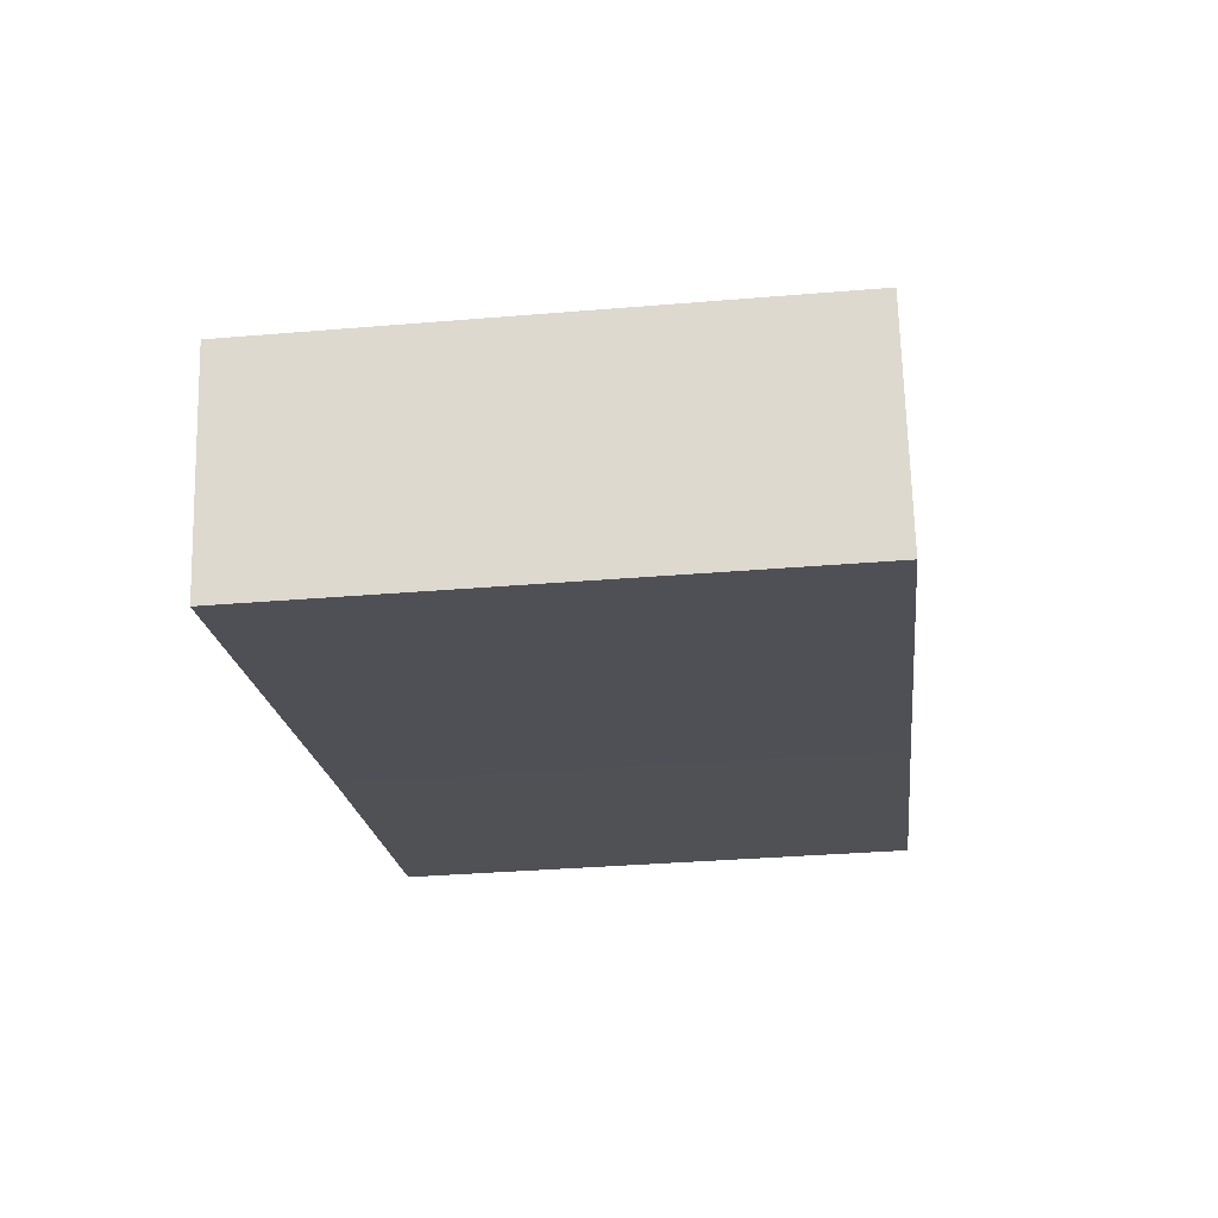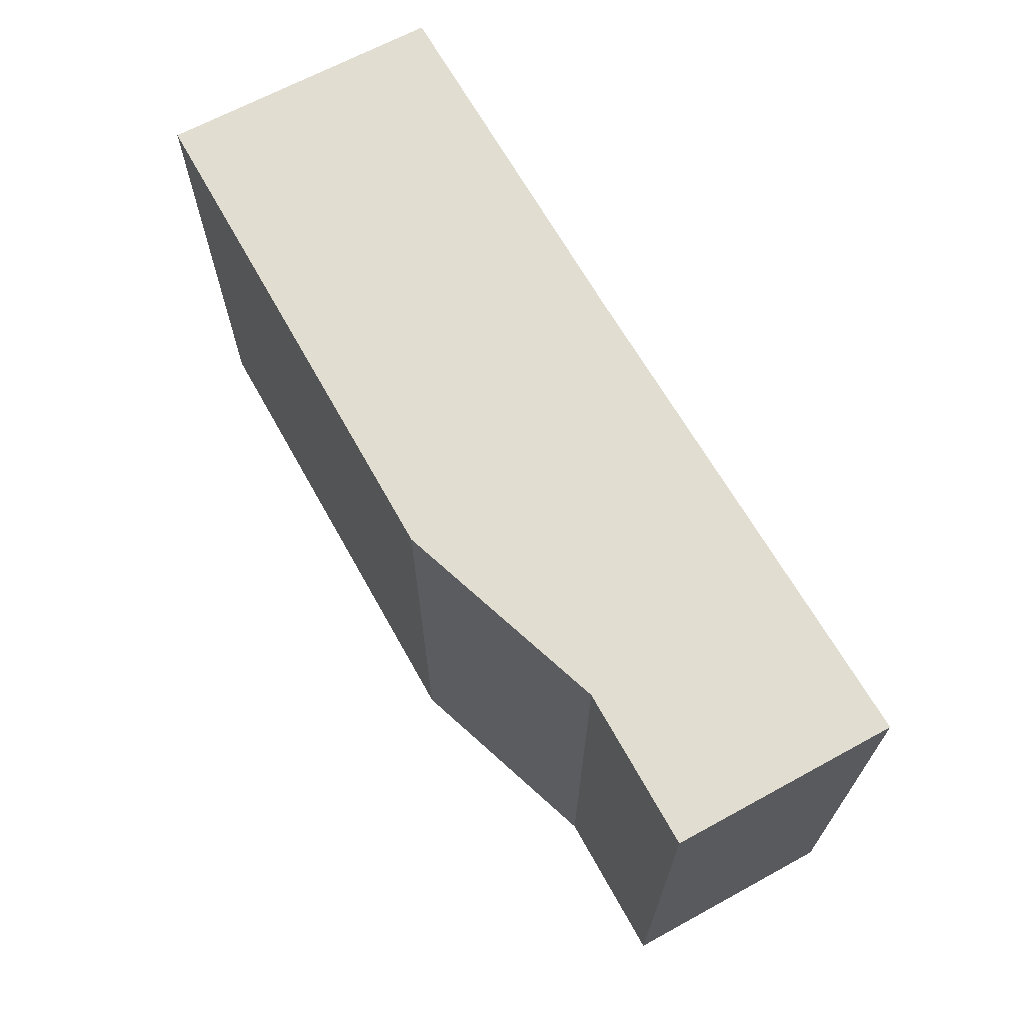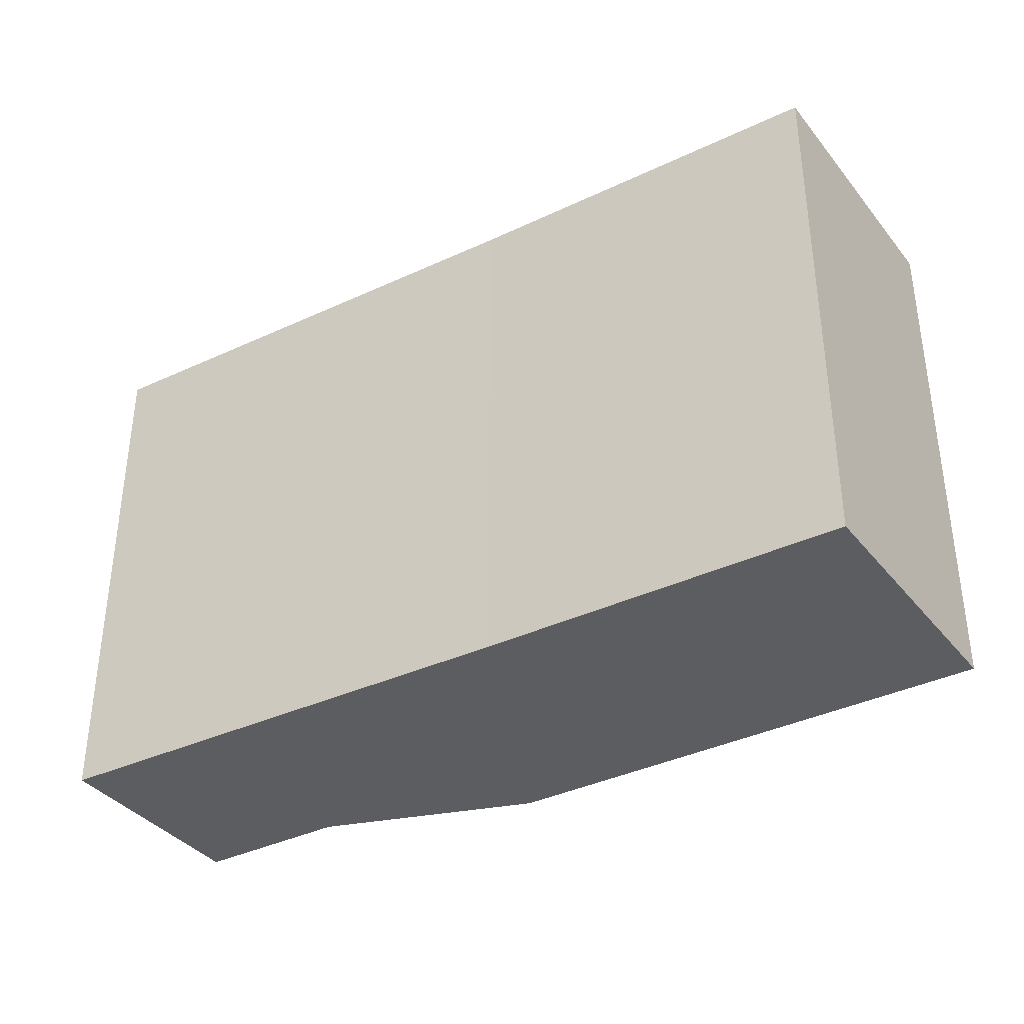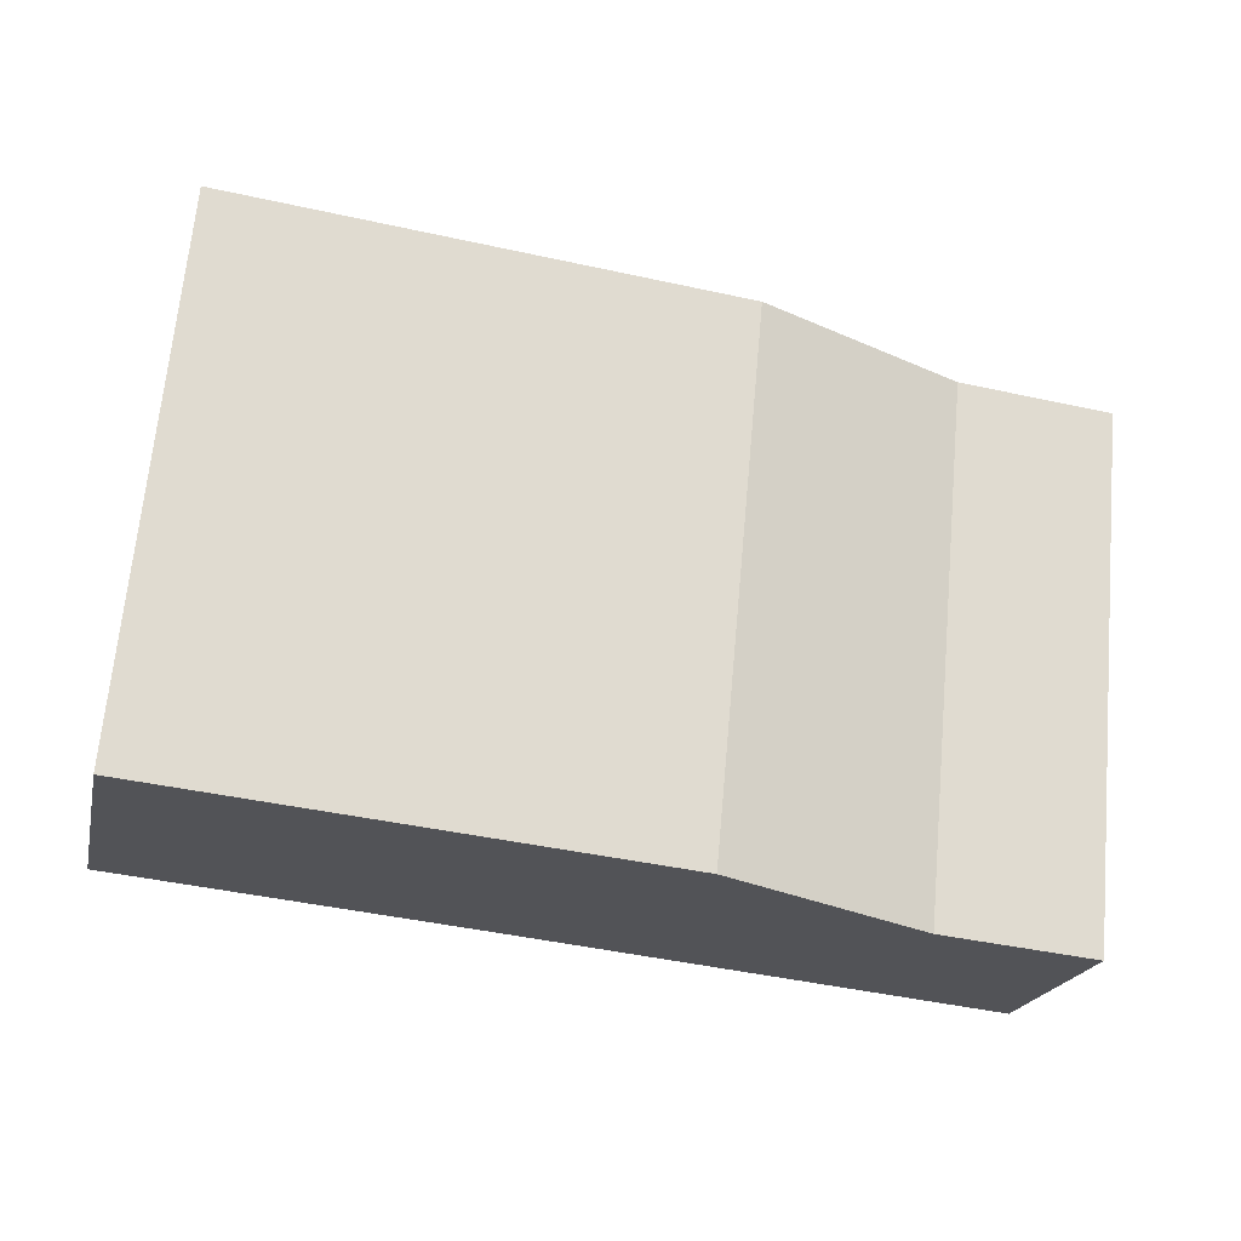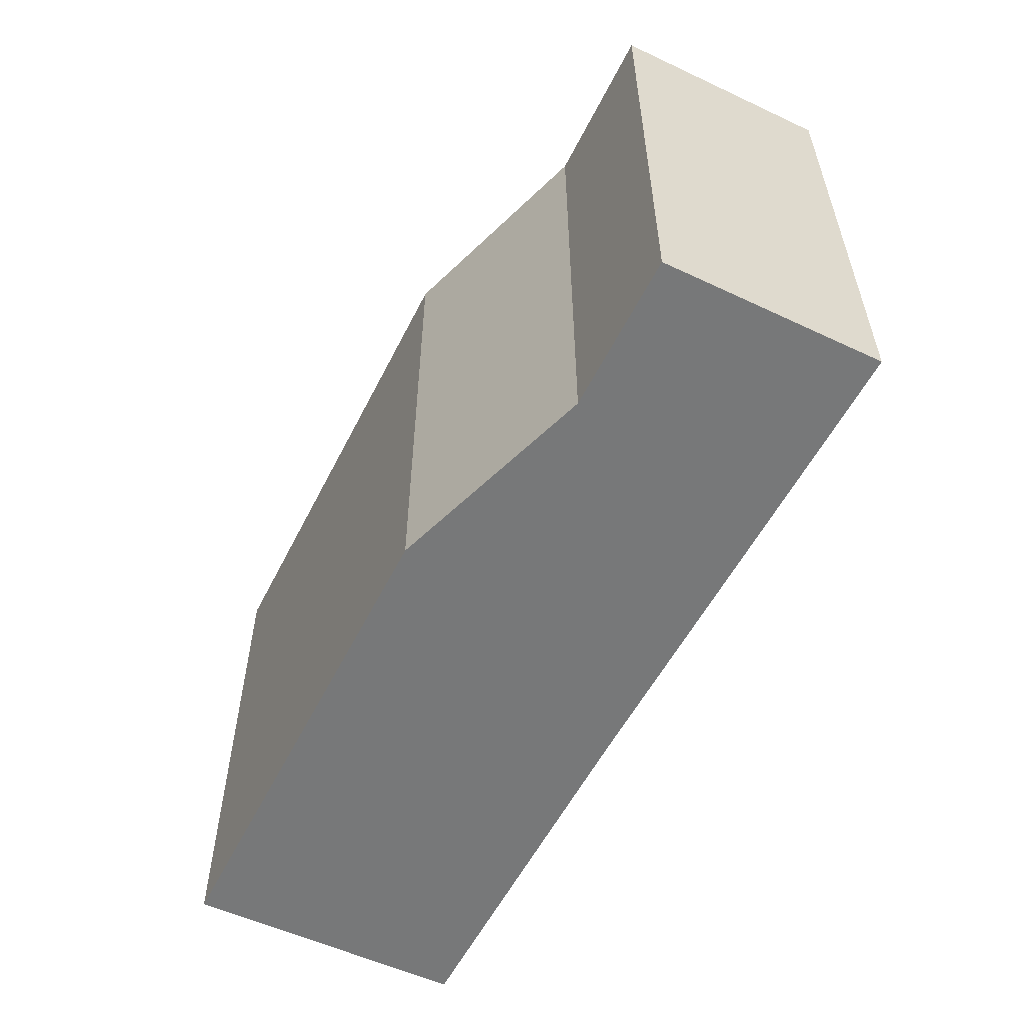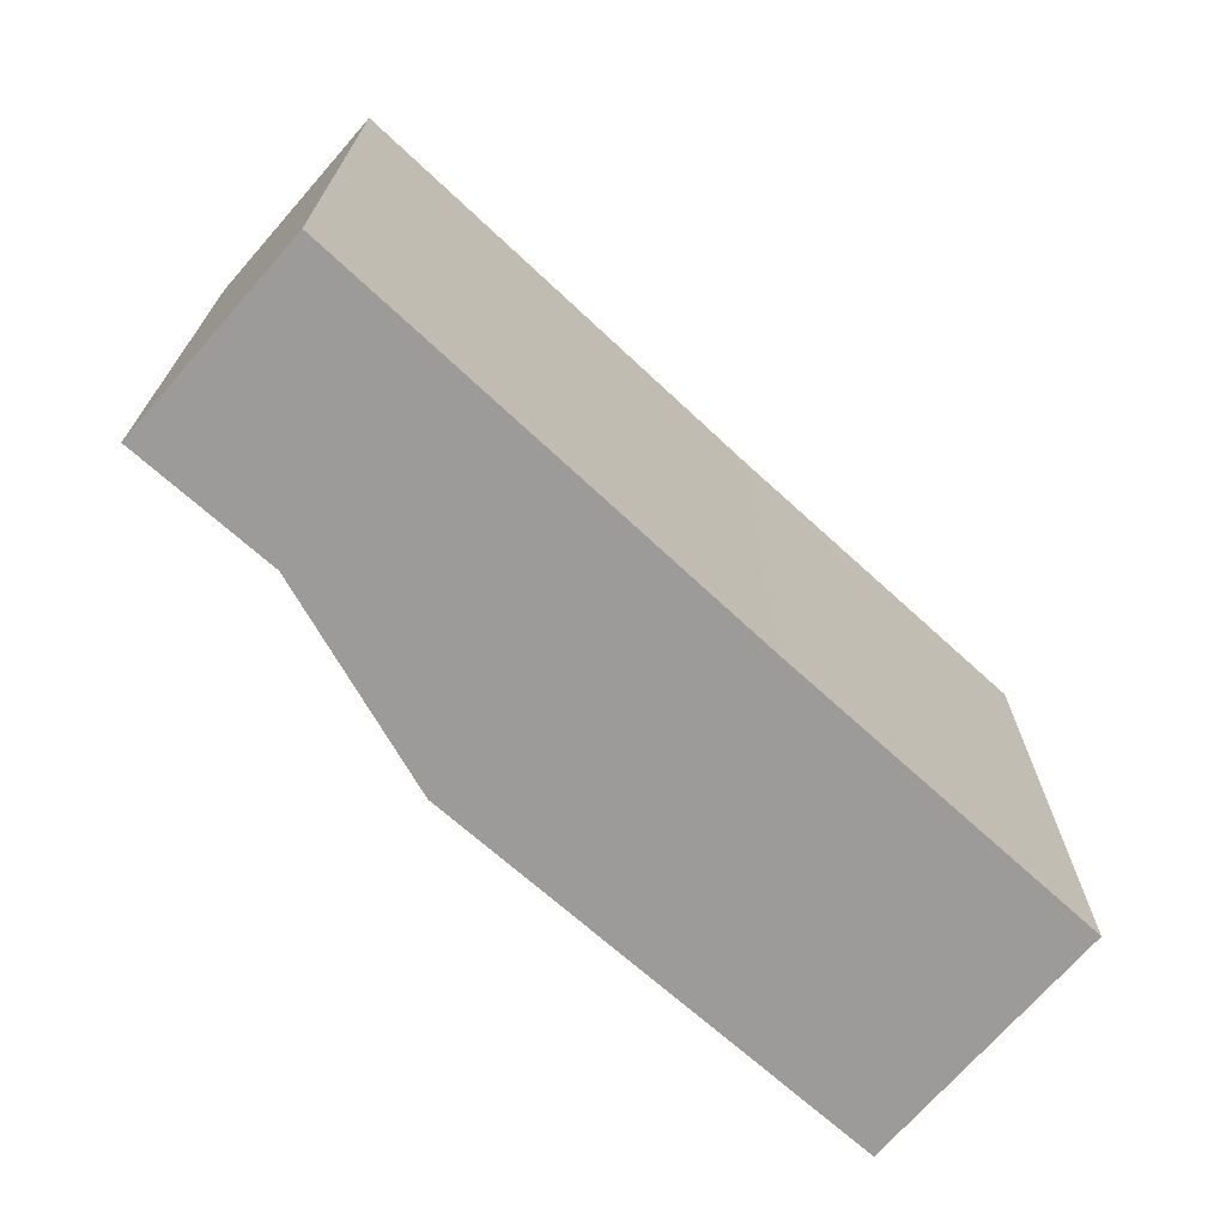
<metadata>
{"format":"obj","ext":"obj","renderer":"f3d","projection":"perspective","resolution":1024,"background":"white","views":[{"elev":-34.5,"azim":96.4,"up":"+Z"},{"elev":68.5,"azim":74.6,"up":"+Y"},{"elev":-36.7,"azim":-134.0,"up":"+Y"},{"elev":67.5,"azim":5.2,"up":"+Z"},{"elev":-57.3,"azim":77.2,"up":"+Y"},{"elev":-69.9,"azim":151.9,"up":"+Y"}]}
</metadata>
<code>
v  0 0 0
v  8.651 -4.925e-16 8.043
v  2.122 -5.909e-16 9.65
v  12.71 1.993e-16 -3.254
v  19.47 -3.295e-16 5.381
v  24.59 3.95e-16 -6.451
v  26.23 -6.777e-17 1.107
v  31.62 1.294e-17 -0.2113
v  29.81 4.811e-16 -7.857
v  8.652 18.98 8.042
v  0.0004053 18.98 -0.0006003
v  2.123 18.98 9.649
v  12.71 18.98 -3.255
v  19.47 18.98 5.38
v  24.59 18.98 -6.452
v  26.23 18.98 1.106
v  31.62 18.98 -0.2119
v  29.81 18.98 -7.857
g defaultobject
f 1 2 3
f 2 1 4
f 2 4 5
f 5 4 6
f 5 6 7
f 7 6 8
f 8 6 9
f 10 11 12
f 11 10 13
f 13 10 14
f 13 14 15
f 15 14 16
f 15 16 17
f 15 17 18
f 12 1 3
f 1 12 11
f 12 2 10
f 2 12 3
f 10 5 14
f 5 10 2
f 14 7 16
f 7 14 5
f 16 8 17
f 8 16 7
f 17 9 18
f 9 17 8
f 15 9 6
f 9 15 18
f 13 6 4
f 6 13 15
f 11 4 1
f 4 11 13

</code>
